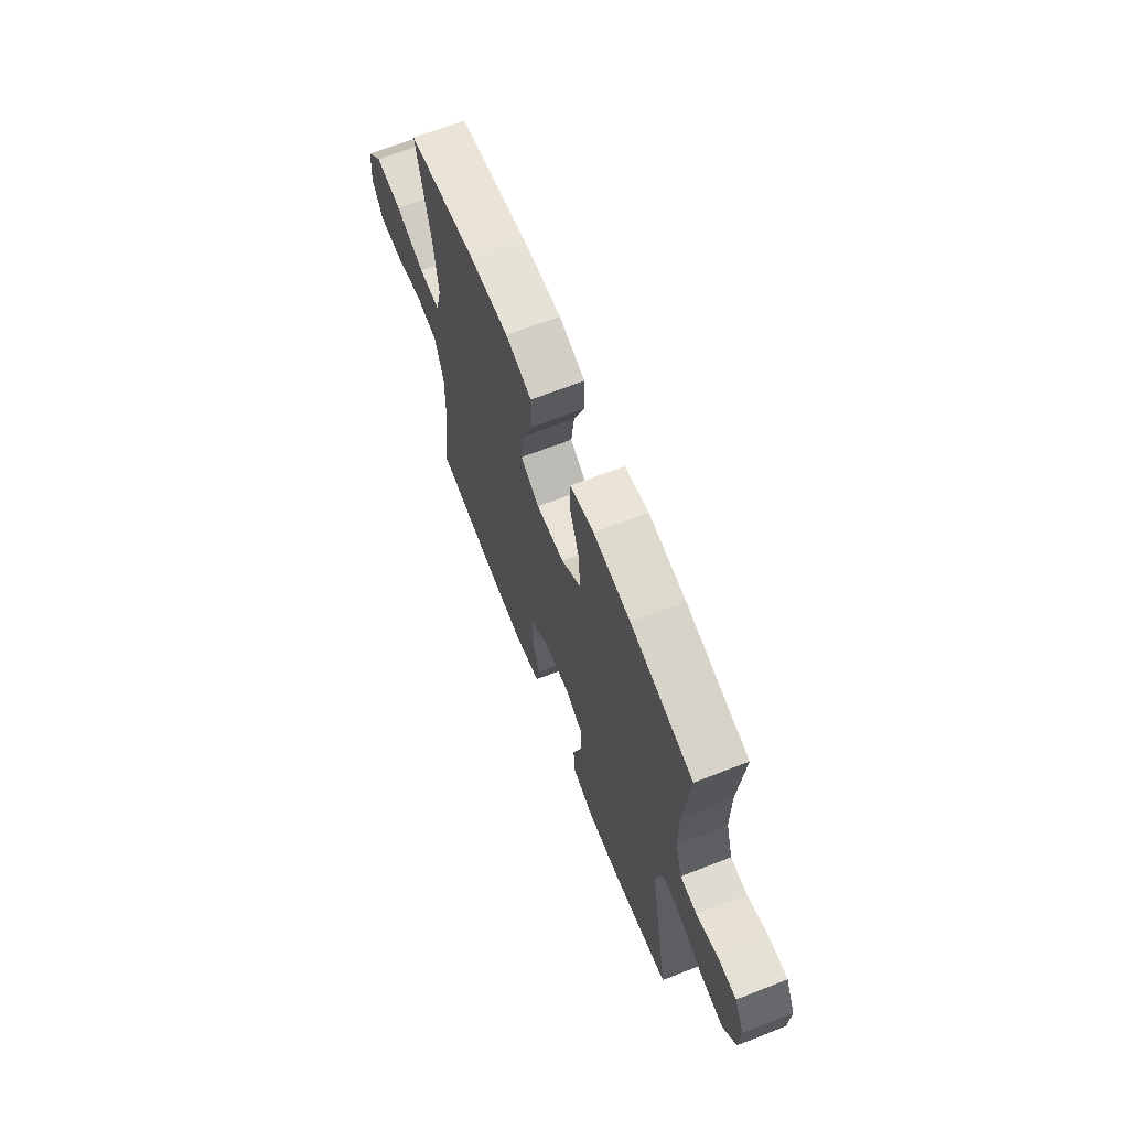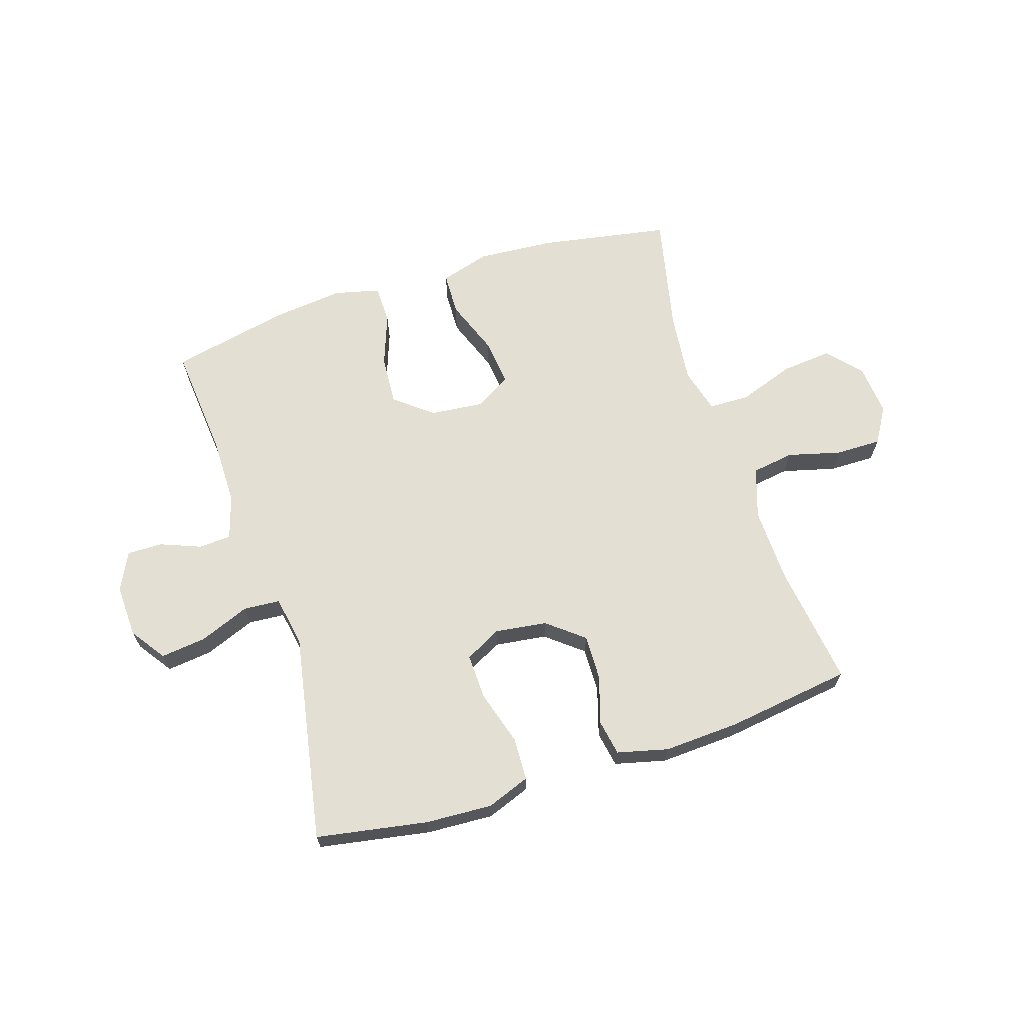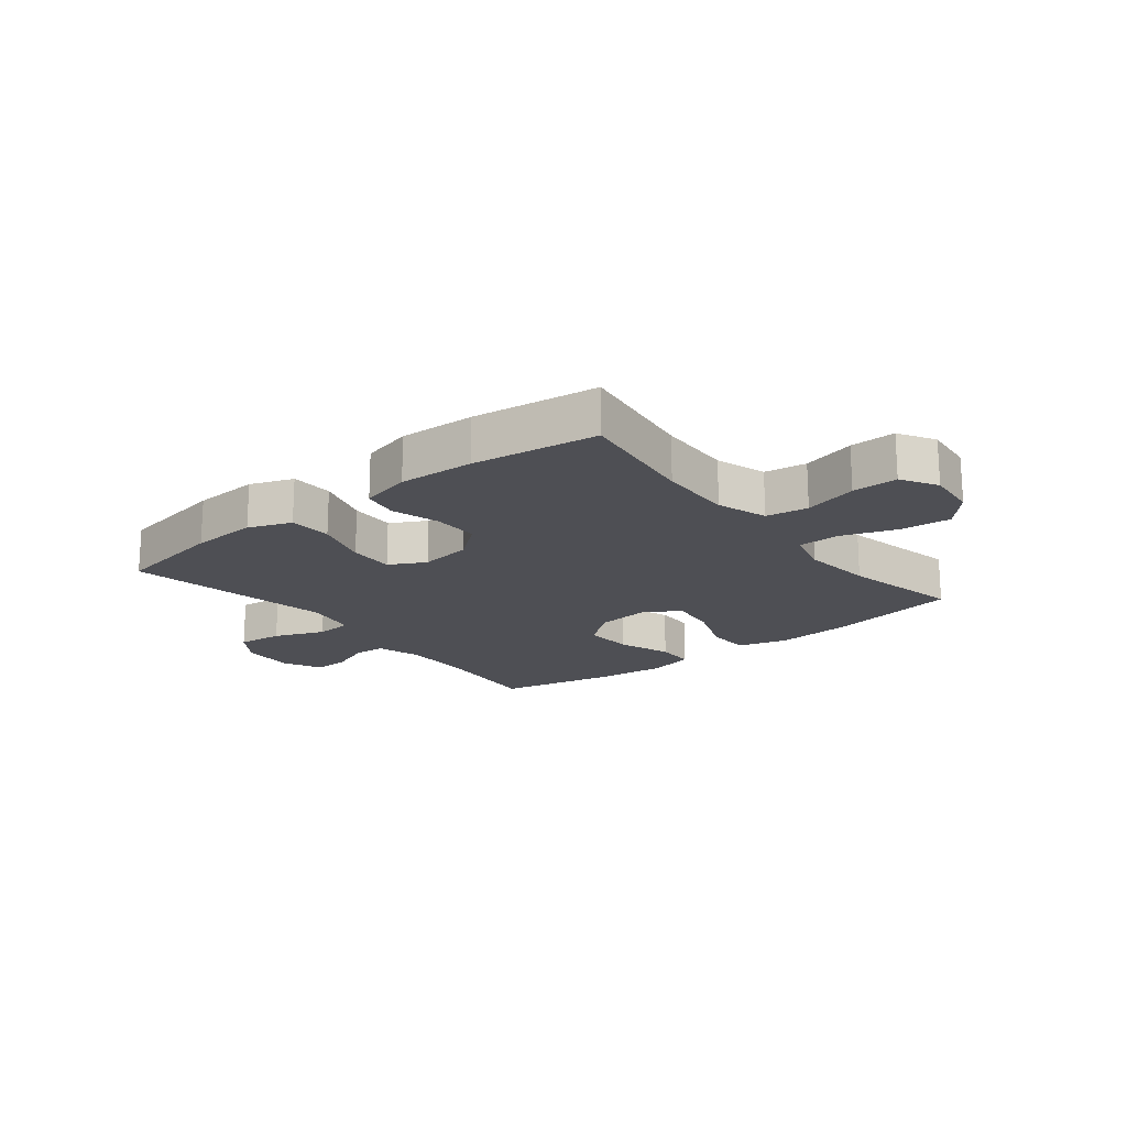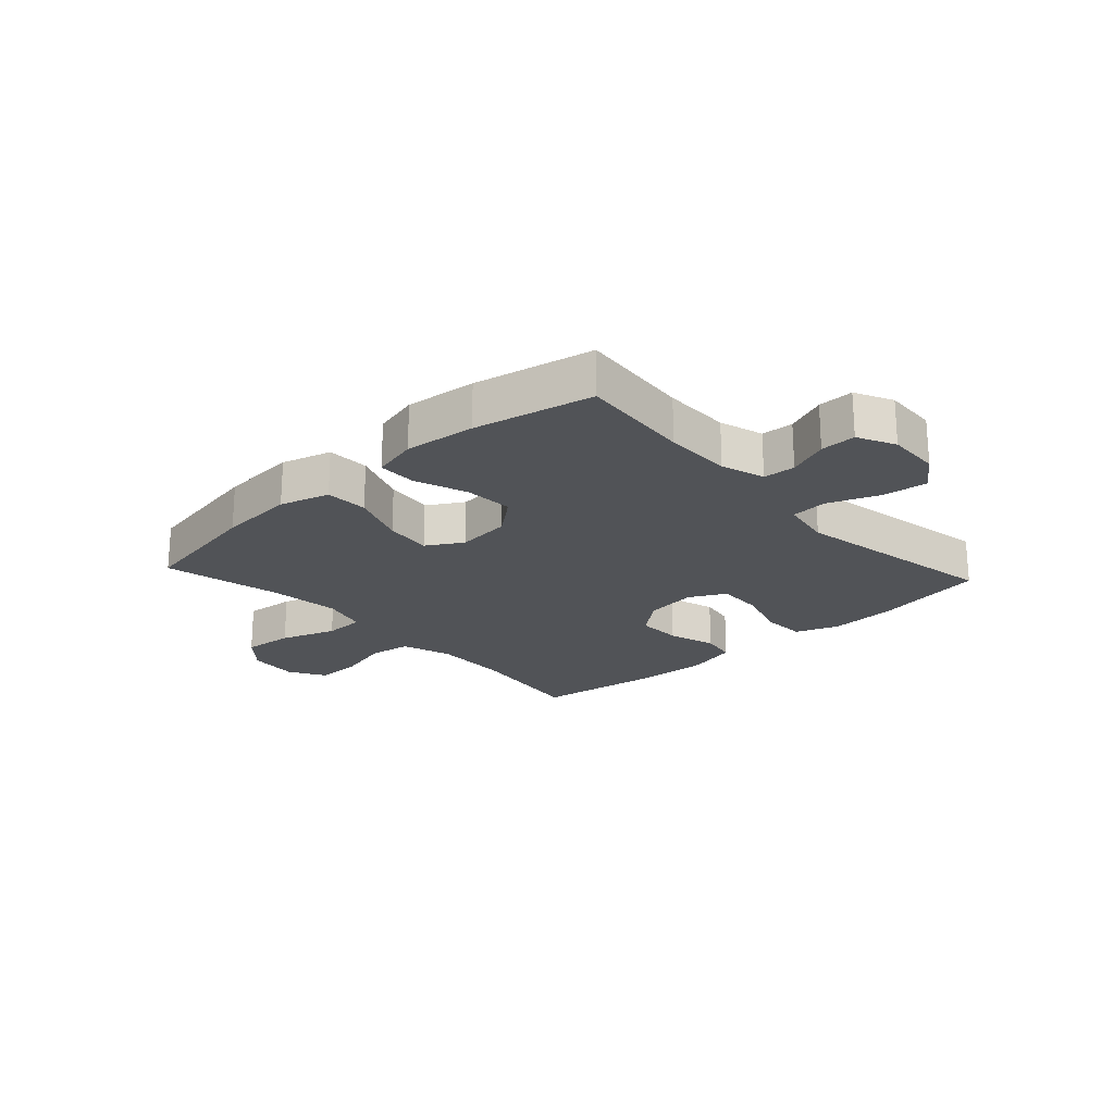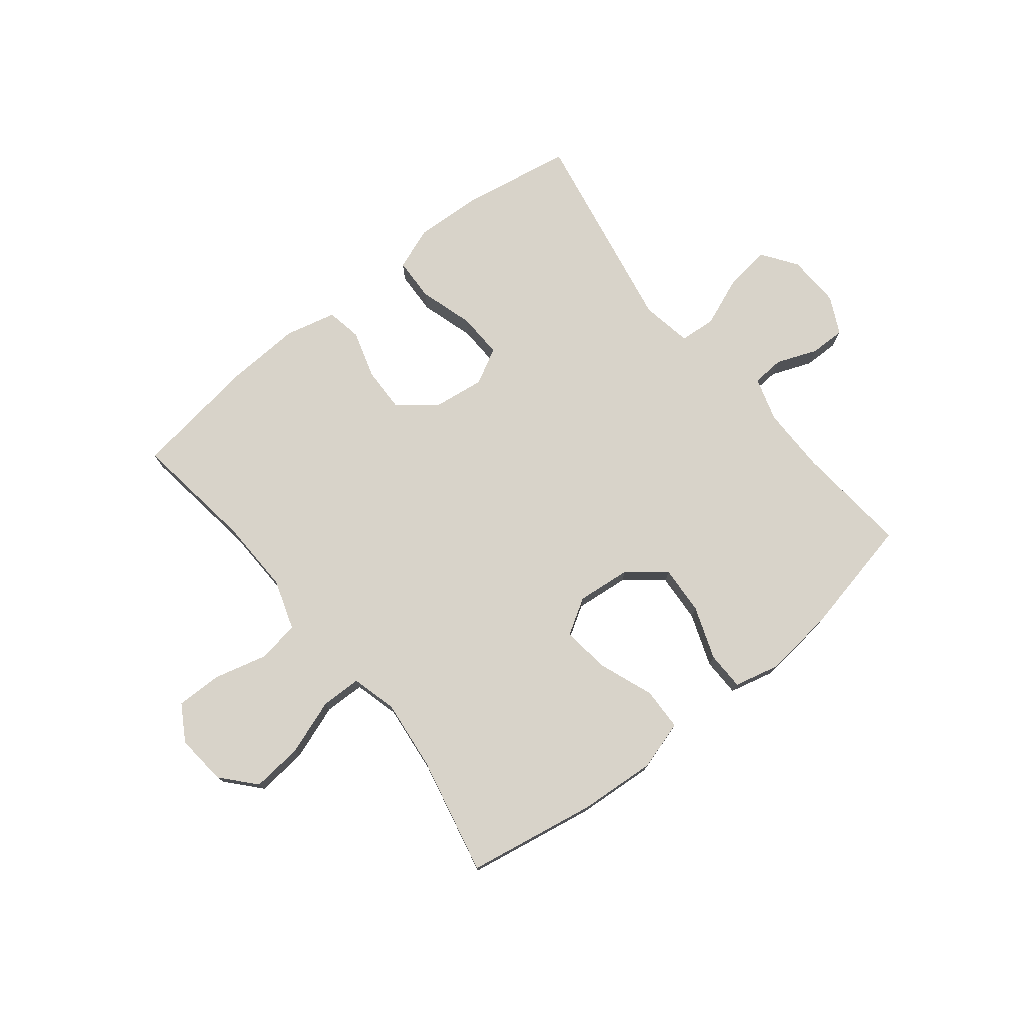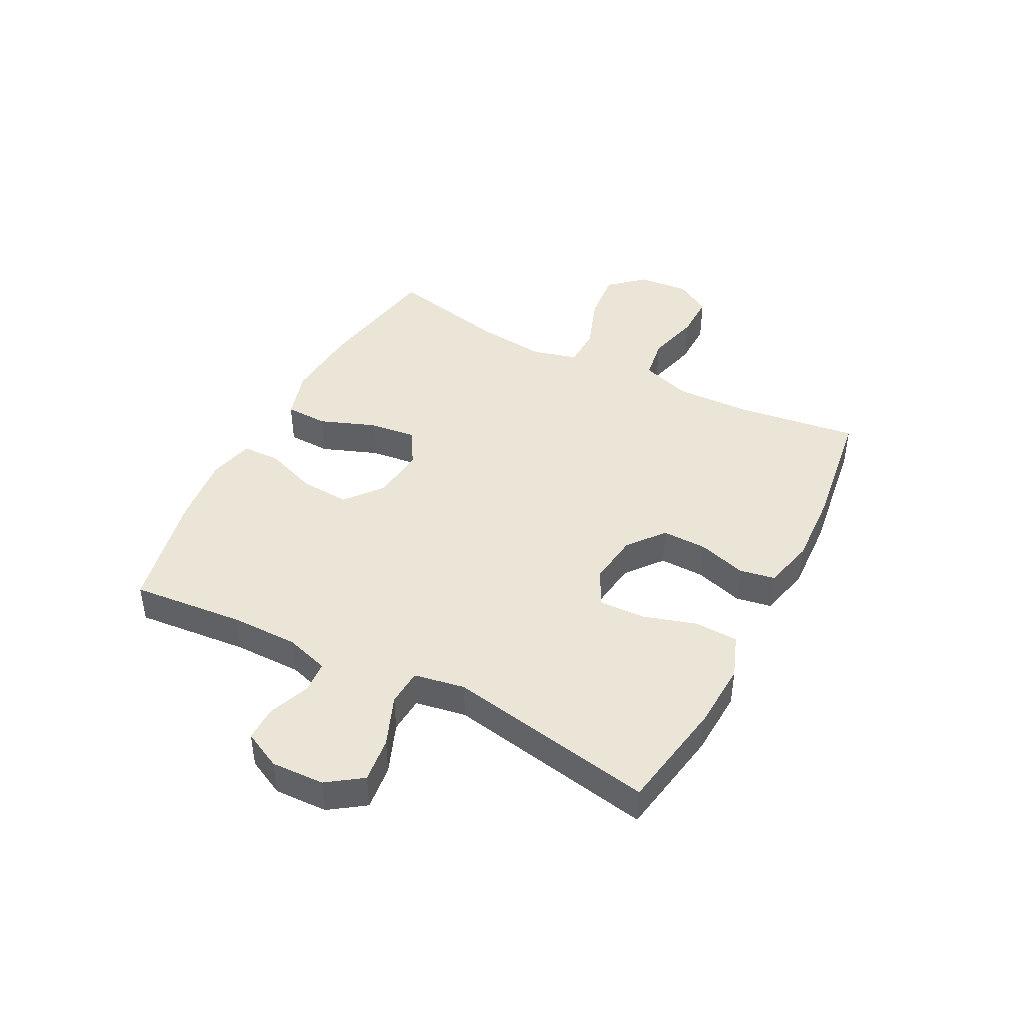
<metadata>
{"format":"obj","ext":"obj","renderer":"f3d","projection":"perspective","resolution":1024,"background":"white","views":[{"elev":66.5,"azim":68.6,"up":"+Z"},{"elev":66.6,"azim":162.3,"up":"+Y"},{"elev":-18.4,"azim":-141.5,"up":"+Y"},{"elev":-21.8,"azim":42.5,"up":"+Y"},{"elev":75.8,"azim":-38.6,"up":"+Y"},{"elev":44.1,"azim":117.4,"up":"+Y"}]}
</metadata>
<code>
o path1450
v 0.4408 0.0375 -0.1451
v 0.4568 0.0375 -0.05595
v 0.5209 0.0375 -0.05137
v 0.6093 0.0375 -0.08647
v 0.6886 0.0375 -0.0958
v 0.7316 0.0375 -0.0347
v 0.7352 0.0375 0.05841
v 0.7026 0.0375 0.1243
v 0.6404 0.0375 0.1236
v 0.5691 0.0375 0.09563
v 0.5128 0.0375 0.09958
v 0.4891 0.0375 0.1764
v 0.4894 0.0375 0.2944
v 0.5076 0.0375 0.4917
v 0.2991 0.0375 0.5361
v 0.175 0.0375 0.55
v 0.09534 0.0375 0.5305
v 0.09407 0.0375 0.4633
v 0.1276 0.0375 0.3709
v 0.1329 0.0375 0.2849
v 0.06787 0.0375 0.2326
v -0.02675 0.0375 0.223
v -0.0893 0.0375 0.2608
v -0.07952 0.0375 0.3435
v -0.04254 0.0375 0.4409
v -0.04483 0.0375 0.5159
v -0.1321 0.0375 0.5416
v -0.2674 0.0375 0.5318
v -0.4943 0.0375 0.4917
v -0.4491 0.0375 0.2838
v -0.4355 0.0375 0.1599
v -0.457 0.0375 0.08032
v -0.5283 0.0375 0.07891
v -0.6255 0.0375 0.1133
v -0.7145 0.0375 0.1219
v -0.7669 0.0375 0.06294
v -0.7754 0.0375 -0.02645
v -0.7377 0.0375 -0.08948
v -0.658 0.0375 -0.08871
v -0.5641 0.0375 -0.06429
v -0.4902 0.0375 -0.07579
v -0.4611 0.0375 -0.1639
v -0.4648 0.0375 -0.2944
v -0.4943 0.0375 -0.51
v -0.2747 0.0375 -0.541
v -0.1421 0.0375 -0.5479
v -0.05265 0.0375 -0.5259
v -0.04149 0.0375 -0.4635
v -0.0671 0.0375 -0.3795
v -0.0688 0.0375 -0.3003
v -0.005432 0.0375 -0.2494
v 0.08603 0.0375 -0.2371
v 0.1491 0.0375 -0.2707
v 0.1464 0.0375 -0.3501
v 0.1172 0.0375 -0.446
v 0.1202 0.0375 -0.5215
v 0.1958 0.0375 -0.55
v 0.3124 0.0375 -0.544
v 0.5076 0.0375 -0.51
v 0.4408 -0.0375 -0.1451
v 0.4568 -0.0375 -0.05595
v 0.5209 -0.0375 -0.05137
v 0.6093 -0.0375 -0.08647
v 0.6886 -0.0375 -0.0958
v 0.7316 -0.0375 -0.0347
v 0.7352 -0.0375 0.05841
v 0.7026 -0.0375 0.1243
v 0.6404 -0.0375 0.1236
v 0.5691 -0.0375 0.09563
v 0.5128 -0.0375 0.09958
v 0.4891 -0.0375 0.1764
v 0.4894 -0.0375 0.2944
v 0.5076 -0.0375 0.4917
v 0.2991 -0.0375 0.5361
v 0.175 -0.0375 0.55
v 0.09534 -0.0375 0.5305
v 0.09407 -0.0375 0.4633
v 0.1276 -0.0375 0.3709
v 0.1329 -0.0375 0.2849
v 0.06787 -0.0375 0.2326
v -0.02675 -0.0375 0.223
v -0.0893 -0.0375 0.2608
v -0.07952 -0.0375 0.3435
v -0.04254 -0.0375 0.4409
v -0.04483 -0.0375 0.5159
v -0.1321 -0.0375 0.5416
v -0.2674 -0.0375 0.5318
v -0.4943 -0.0375 0.4917
v -0.4491 -0.0375 0.2838
v -0.4355 -0.0375 0.1599
v -0.457 -0.0375 0.08032
v -0.5283 -0.0375 0.07891
v -0.6255 -0.0375 0.1133
v -0.7145 -0.0375 0.1219
v -0.7669 -0.0375 0.06294
v -0.7754 -0.0375 -0.02645
v -0.7377 -0.0375 -0.08948
v -0.658 -0.0375 -0.08871
v -0.5641 -0.0375 -0.06429
v -0.4902 -0.0375 -0.07579
v -0.4611 -0.0375 -0.1639
v -0.4648 -0.0375 -0.2944
v -0.4943 -0.0375 -0.51
v -0.2747 -0.0375 -0.541
v -0.1421 -0.0375 -0.5479
v -0.05265 -0.0375 -0.5259
v -0.04149 -0.0375 -0.4635
v -0.0671 -0.0375 -0.3795
v -0.0688 -0.0375 -0.3003
v -0.005432 -0.0375 -0.2494
v 0.08603 -0.0375 -0.2371
v 0.1491 -0.0375 -0.2707
v 0.1464 -0.0375 -0.3501
v 0.1172 -0.0375 -0.446
v 0.1202 -0.0375 -0.5215
v 0.1958 -0.0375 -0.55
v 0.3124 -0.0375 -0.544
v 0.5076 -0.0375 -0.51
v 0.2991 0.0375 0.5361
v 0.175 0.0375 0.55
v 0.09534 0.0375 0.5305
v 0.09534 0.0375 0.5305
v -0.04483 0.0375 0.5159
v -0.04483 0.0375 0.5159
v -0.1321 0.0375 0.5416
v -0.2674 0.0375 0.5318
v 0.09407 0.0375 0.4633
v -0.04254 0.0375 0.4409
v 0.5076 0.0375 0.4917
v 0.5076 0.0375 0.4917
v -0.4943 0.0375 0.4917
v -0.4943 0.0375 0.4917
v 0.1276 0.0375 0.3709
v -0.07952 0.0375 0.3435
v 0.4894 0.0375 0.2944
v -0.4491 0.0375 0.2838
v 0.1329 0.0375 0.2849
v -0.0893 0.0375 0.2608
v -0.0893 0.0375 0.2608
v 0.4891 0.0375 0.1764
v 0.06787 0.0375 0.2326
v -0.4355 0.0375 0.1599
v -0.02675 0.0375 0.223
v 0.5128 0.0375 0.09958
v 0.5128 0.0375 0.09958
v -0.457 0.0375 0.08032
v -0.457 0.0375 0.08032
v 0.7352 0.0375 0.05841
v 0.7026 0.0375 0.1243
v 0.7026 0.0375 0.1243
v 0.6404 0.0375 0.1236
v 0.5691 0.0375 0.09563
v -0.6255 0.0375 0.1133
v -0.7145 0.0375 0.1219
v -0.7669 0.0375 0.06294
v -0.5283 0.0375 0.07891
v -0.7754 0.0375 -0.02645
v 0.7316 0.0375 -0.0347
v -0.7377 0.0375 -0.08948
v 0.6886 0.0375 -0.0958
v 0.6886 0.0375 -0.0958
v 0.6093 0.0375 -0.08647
v 0.5209 0.0375 -0.05137
v 0.4568 0.0375 -0.05595
v 0.4568 0.0375 -0.05595
v 0.4408 0.0375 -0.1451
v -0.5641 0.0375 -0.06429
v -0.4902 0.0375 -0.07579
v -0.4902 0.0375 -0.07579
v -0.658 0.0375 -0.08871
v -0.4611 0.0375 -0.1639
v -0.4648 0.0375 -0.2944
v 0.08603 0.0375 -0.2371
v 0.1491 0.0375 -0.2707
v 0.1491 0.0375 -0.2707
v -0.005432 0.0375 -0.2494
v -0.0688 0.0375 -0.3003
v 0.1464 0.0375 -0.3501
v -0.0671 0.0375 -0.3795
v 0.1172 0.0375 -0.446
v -0.04149 0.0375 -0.4635
v 0.1202 0.0375 -0.5215
v 0.1202 0.0375 -0.5215
v -0.05265 0.0375 -0.5259
v -0.05265 0.0375 -0.5259
v 0.5076 0.0375 -0.51
v 0.5076 0.0375 -0.51
v -0.4943 0.0375 -0.51
v -0.4943 0.0375 -0.51
v 0.1958 0.0375 -0.55
v -0.2747 0.0375 -0.541
v -0.1421 0.0375 -0.5479
v 0.3124 0.0375 -0.544
v 0.2991 -0.0375 0.5361
v 0.175 -0.0375 0.55
v 0.09534 -0.0375 0.5305
v 0.09534 -0.0375 0.5305
v -0.04483 -0.0375 0.5159
v -0.04483 -0.0375 0.5159
v -0.1321 -0.0375 0.5416
v -0.2674 -0.0375 0.5318
v 0.09407 -0.0375 0.4633
v -0.04254 -0.0375 0.4409
v 0.5076 -0.0375 0.4917
v 0.5076 -0.0375 0.4917
v -0.4943 -0.0375 0.4917
v -0.4943 -0.0375 0.4917
v 0.1276 -0.0375 0.3709
v -0.07952 -0.0375 0.3435
v 0.4894 -0.0375 0.2944
v -0.4491 -0.0375 0.2838
v 0.1329 -0.0375 0.2849
v -0.0893 -0.0375 0.2608
v -0.0893 -0.0375 0.2608
v 0.4891 -0.0375 0.1764
v 0.06787 -0.0375 0.2326
v -0.4355 -0.0375 0.1599
v -0.02675 -0.0375 0.223
v 0.5128 -0.0375 0.09958
v 0.5128 -0.0375 0.09958
v -0.457 -0.0375 0.08032
v -0.457 -0.0375 0.08032
v 0.7352 -0.0375 0.05841
v 0.7026 -0.0375 0.1243
v 0.7026 -0.0375 0.1243
v 0.6404 -0.0375 0.1236
v 0.5691 -0.0375 0.09563
v -0.6255 -0.0375 0.1133
v -0.7145 -0.0375 0.1219
v -0.7669 -0.0375 0.06294
v -0.5283 -0.0375 0.07891
v -0.7754 -0.0375 -0.02645
v 0.7316 -0.0375 -0.0347
v -0.7377 -0.0375 -0.08948
v 0.6886 -0.0375 -0.0958
v 0.6886 -0.0375 -0.0958
v 0.6093 -0.0375 -0.08647
v 0.5209 -0.0375 -0.05137
v 0.4568 -0.0375 -0.05595
v 0.4568 -0.0375 -0.05595
v 0.4408 -0.0375 -0.1451
v -0.5641 -0.0375 -0.06429
v -0.4902 -0.0375 -0.07579
v -0.4902 -0.0375 -0.07579
v -0.658 -0.0375 -0.08871
v -0.4611 -0.0375 -0.1639
v -0.4648 -0.0375 -0.2944
v 0.08603 -0.0375 -0.2371
v 0.1491 -0.0375 -0.2707
v 0.1491 -0.0375 -0.2707
v -0.005432 -0.0375 -0.2494
v -0.0688 -0.0375 -0.3003
v 0.1464 -0.0375 -0.3501
v -0.0671 -0.0375 -0.3795
v 0.1172 -0.0375 -0.446
v -0.04149 -0.0375 -0.4635
v 0.1202 -0.0375 -0.5215
v 0.1202 -0.0375 -0.5215
v -0.05265 -0.0375 -0.5259
v -0.05265 -0.0375 -0.5259
v 0.5076 -0.0375 -0.51
v 0.5076 -0.0375 -0.51
v -0.4943 -0.0375 -0.51
v -0.4943 -0.0375 -0.51
v 0.1958 -0.0375 -0.55
v -0.2747 -0.0375 -0.541
v -0.1421 -0.0375 -0.5479
v 0.3124 -0.0375 -0.544
f 247 252 246
f 210 212 215
f 256 267 259
f 234 245 232
f 221 213 217
f 227 223 226
f 216 239 212
f 217 213 211
f 212 239 215
f 266 247 263
f 246 252 251
f 219 239 238
f 241 253 268
f 238 237 227
f 233 227 237
f 226 223 224
f 213 209 211
f 218 248 216
f 241 249 253
f 201 209 200
f 265 253 255
f 242 243 231
f 243 246 221
f 252 266 254
f 195 208 194
f 194 210 204
f 202 195 196
f 221 251 218
f 203 200 209
f 248 249 239
f 239 249 241
f 265 255 257
f 211 209 201
f 228 242 231
f 208 195 202
f 216 248 239
f 198 200 203
f 228 245 242
f 219 238 227
f 213 221 218
f 241 268 261
f 227 233 223
f 251 248 218
f 232 245 230
f 211 201 206
f 194 208 210
f 233 237 235
f 230 245 228
f 208 212 210
f 229 230 228
f 231 243 221
f 254 267 256
f 221 246 251
f 267 254 266
f 266 252 247
f 268 253 265
f 215 239 219
f 15 16 75 74
f 16 122 197 75
f 124 27 86 199
f 27 28 87 86
f 17 18 77 76
f 25 26 85 84
f 130 15 74 205
f 28 132 207 87
f 18 19 78 77
f 24 25 84 83
f 13 14 73 72
f 29 30 89 88
f 19 20 79 78
f 139 24 83 214
f 12 13 72 71
f 20 21 80 79
f 30 31 90 89
f 22 23 82 81
f 21 22 81 80
f 145 12 71 220
f 31 147 222 90
f 7 150 225 66
f 8 9 68 67
f 9 10 69 68
f 34 35 94 93
f 35 36 95 94
f 33 34 93 92
f 10 11 70 69
f 32 33 92 91
f 36 37 96 95
f 6 7 66 65
f 37 38 97 96
f 161 6 65 236
f 4 5 64 63
f 3 4 63 62
f 165 3 62 240
f 1 2 61 60
f 40 169 244 99
f 39 40 99 98
f 38 39 98 97
f 41 42 101 100
f 42 43 102 101
f 52 175 250 111
f 51 52 111 110
f 50 51 110 109
f 53 54 113 112
f 49 50 109 108
f 54 55 114 113
f 48 49 108 107
f 55 183 258 114
f 185 48 107 260
f 187 1 60 262
f 43 189 264 102
f 56 57 116 115
f 44 45 104 103
f 46 47 106 105
f 45 46 105 104
f 58 59 118 117
f 57 58 117 116
f 172 171 177
f 135 140 137
f 181 184 192
f 159 157 170
f 146 142 138
f 152 151 148
f 141 137 164
f 142 136 138
f 137 140 164
f 191 188 172
f 171 176 177
f 144 163 164
f 166 193 178
f 163 152 162
f 158 162 152
f 151 149 148
f 138 136 134
f 143 141 173
f 166 178 174
f 126 125 134
f 190 180 178
f 167 156 168
f 168 146 171
f 177 179 191
f 120 119 133
f 119 129 135
f 127 121 120
f 146 143 176
f 128 134 125
f 173 164 174
f 164 166 174
f 190 182 180
f 136 126 134
f 153 156 167
f 133 127 120
f 141 164 173
f 123 128 125
f 153 167 170
f 144 152 163
f 138 143 146
f 166 186 193
f 152 148 158
f 176 143 173
f 157 155 170
f 136 131 126
f 119 135 133
f 158 160 162
f 155 153 170
f 133 135 137
f 154 153 155
f 156 146 168
f 179 181 192
f 146 176 171
f 192 191 179
f 191 172 177
f 193 190 178
f 140 144 164

</code>
